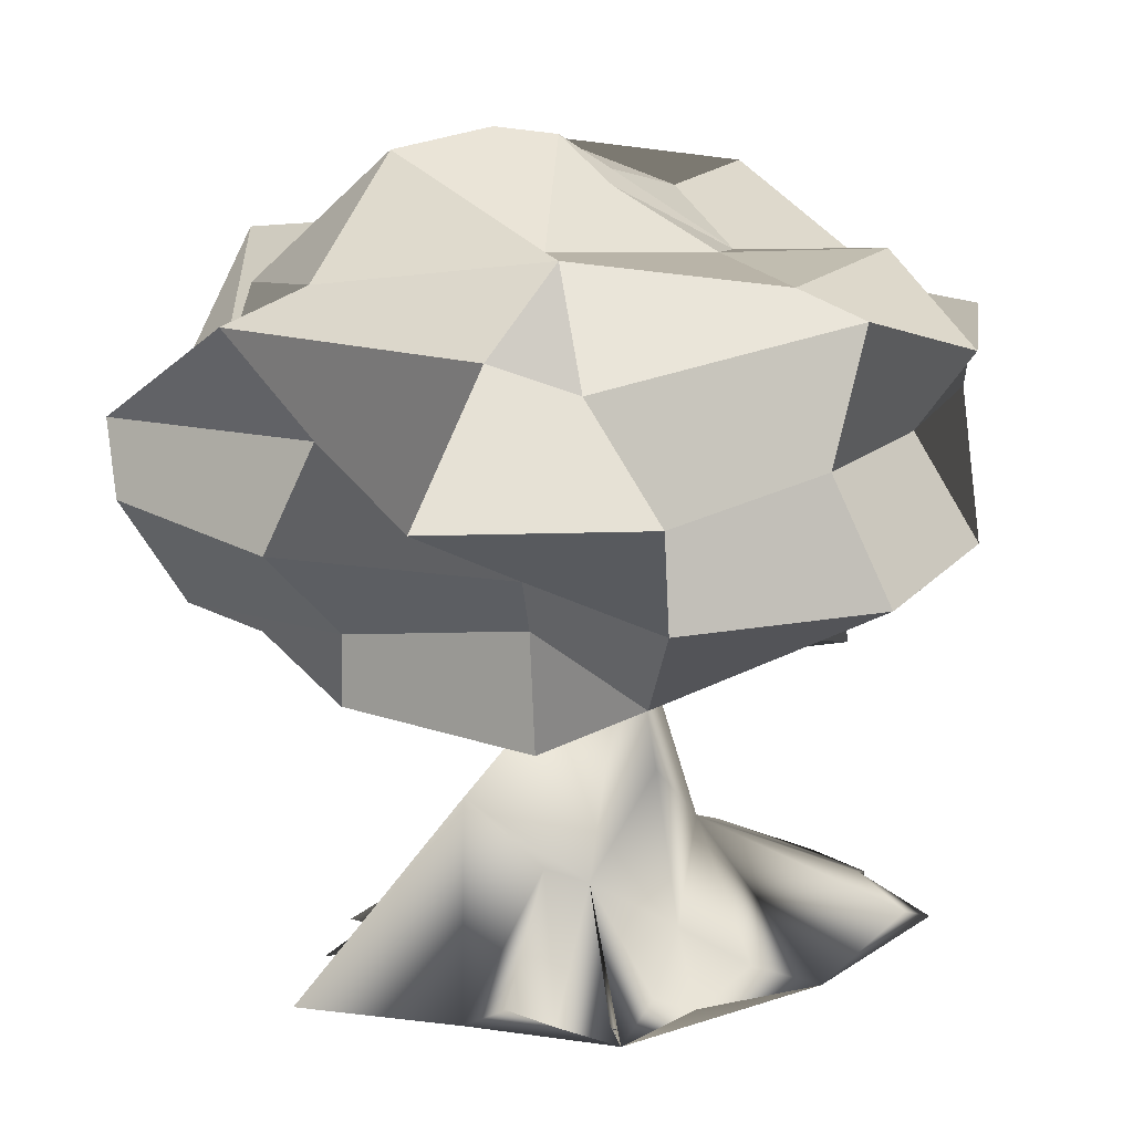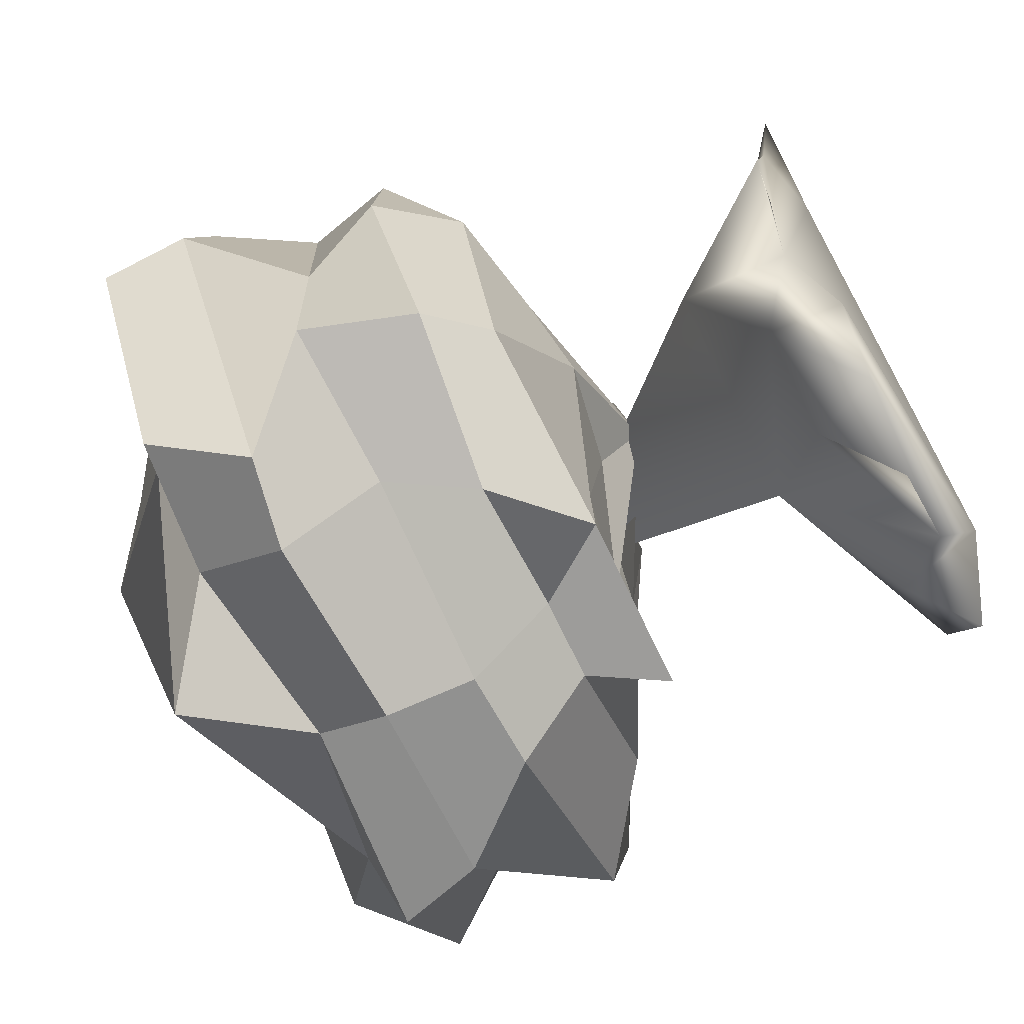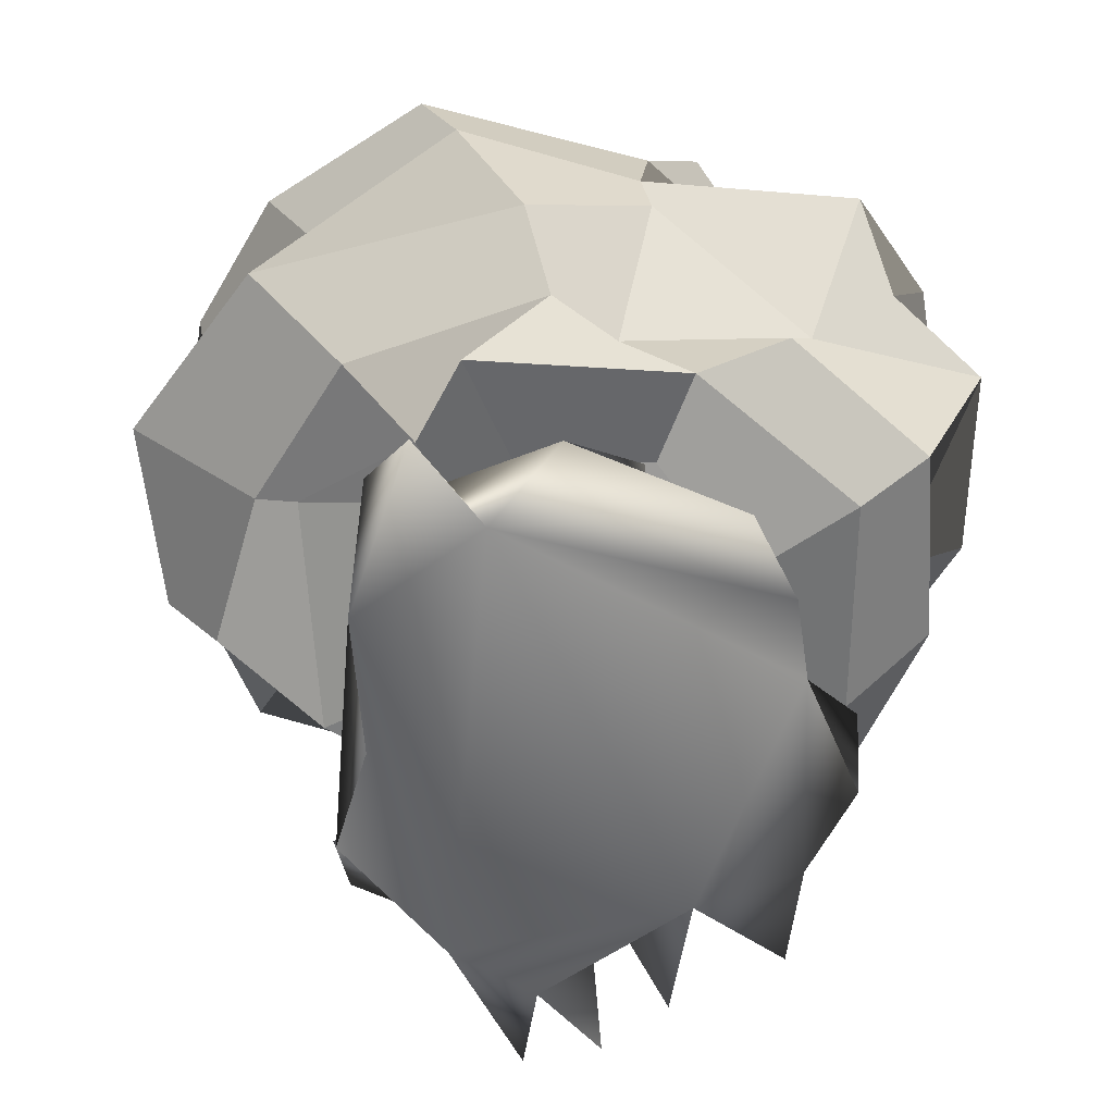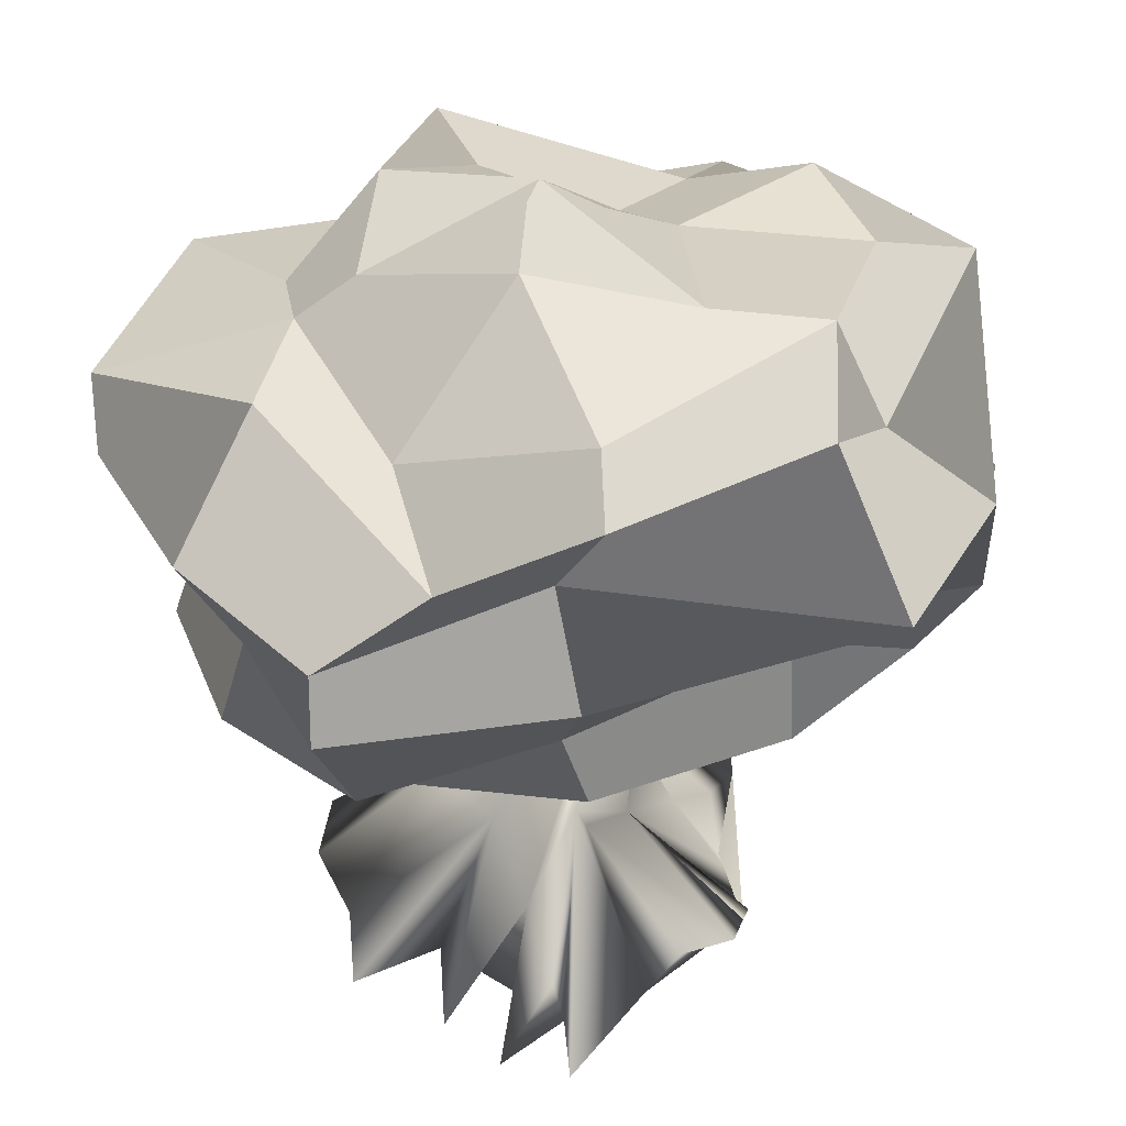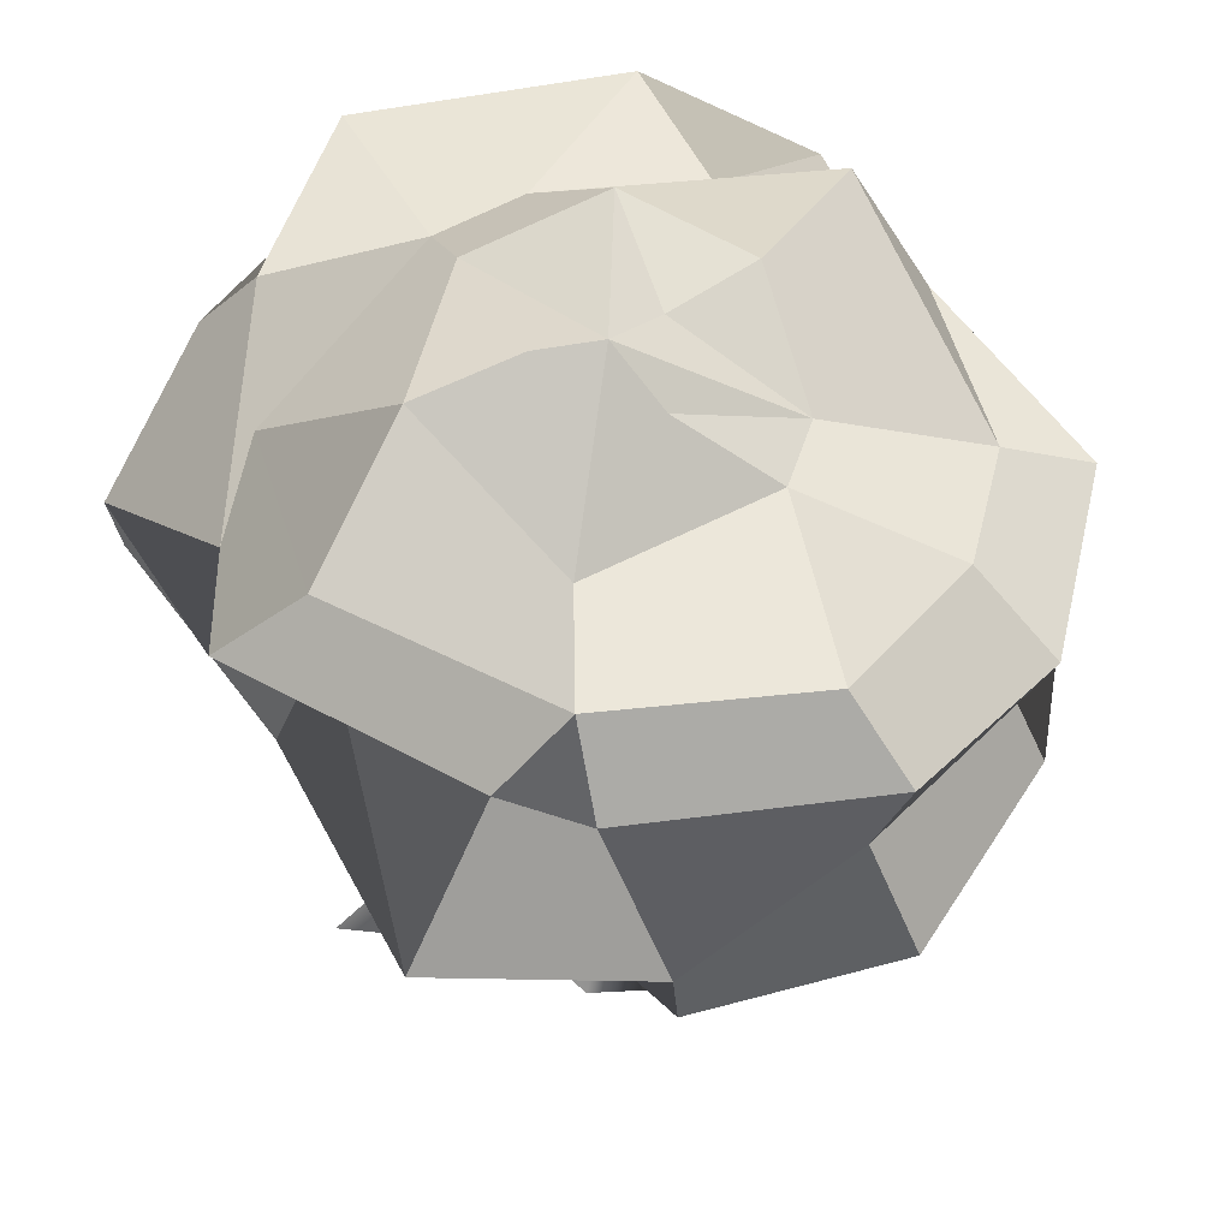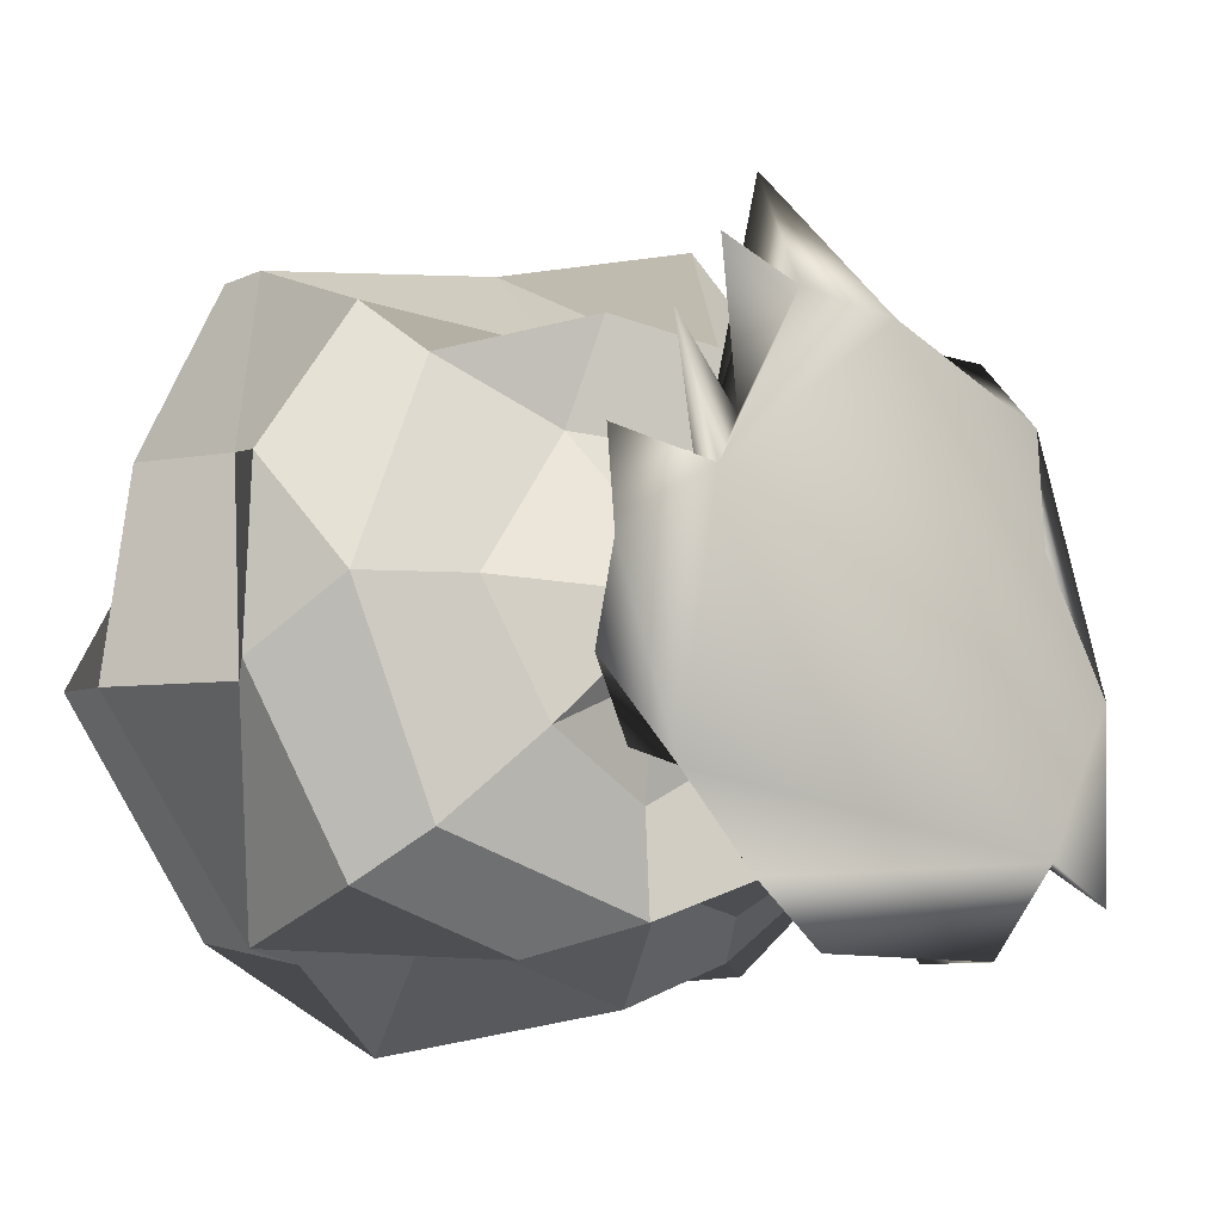
<metadata>
{"format":"obj","ext":"obj","renderer":"f3d","projection":"perspective","resolution":1024,"background":"white","views":[{"elev":17.8,"azim":41.8,"up":"+Y"},{"elev":-75.7,"azim":-63.3,"up":"+Z"},{"elev":-58.0,"azim":157.6,"up":"+Y"},{"elev":35.1,"azim":-17.8,"up":"+Y"},{"elev":61.8,"azim":46.7,"up":"+Y"},{"elev":-9.2,"azim":-29.6,"up":"+Z"}]}
</metadata>
<code>
g softMod1Set softMod2Set softMod3Set softMod4Set softMod5Set softMod6Set softMod7Set softMod8Set softMod9Set softMod10Set softMod11Set softMod12Set softMod13Set softMod14Set softMod15Set softMod16Set softMod17Set softMod18Set softMod19Set softMod20Set softMod21Set softMod22Set softMod23Set softMod24Set softMod25Set softMod26Set softMod27Set softMod28Set softMod29Set softMod30Set softMod31Set softMod32Set softMod33Set softMod34Set softMod35Set softMod36Set softMod37Set softMod38Set softMod39Set softMod40Set softMod41Set softMod42Set softMod43Set softMod44Set softMod45Set softMod46Set softMod47Set softMod48Set softMod49Set softMod50Set softMod51Set softMod52Set tweakSet1
v 0.9548 3.108 -6.204
v -0.08803 2.733 -5.781
v -1.049 2.551 -6.216
v -0.2957 2.463 -4.71
v 0.5308 2.973 -5.254
v -0.07222 2.891 -6.734
v -1.549 2.736 -5.116
v -0.6234 3.147 -3.879
v 0.871 2.939 -3.984
v 1.255 3.072 -5.654
v 1.71 3.253 -5.977
v 1.691 2.963 -6.97
v -0.03617 2.885 -7.596
v -1.777 2.955 -6.952
v -2.502 2.923 -5.144
v -1.755 3.184 -3.394
v -0.3618 2.982 -2.959
v 1.479 2.96 -3.241
v 2.338 3.73 -4.804
v 2.457 3.642 -6.217
v 1.143 3.568 -7.479
v 0.4807 3.58 -7.296
v -0.7851 3.556 -7.864
v -2.25 3.41 -7.367
v -3.065 3.528 -5.742
v -3.013 3.519 -4.206
v -2.228 3.436 -2.997
v -0.5262 3.507 -3.144
v 1.422 3.958 -3.244
v 2.534 3.57 -3.327
v 2.675 3.761 -4.678
v 3.371 4.334 -6.354
v 1.509 4.317 -7.801
v 0.5522 4.306 -8.188
v -1.166 4.327 -7.576
v -2.632 4.317 -7.79
v -2.758 4.306 -5.802
v -2.82 4.327 -4.06
v -2.632 4.333 -2.618
v -0.6092 4.319 -2.396
v 1.649 4.479 -2.918
v 2.962 4.314 -3.042
v 3.796 4.306 -4.612
v 2.692 5.126 -6.383
v 2.151 5.123 -7.865
v 0.5565 5.133 -8.015
v -1.211 5.132 -8.57
v -1.872 5.123 -7.862
v -3.558 5.133 -5.807
v -3.31 5.166 -4.039
v -2.63 5.056 -2.553
v -0.6282 5.122 -2.993
v 1.707 5.133 -1.674
v 2.971 5.131 -2.969
v 3.199 5.256 -4.61
v 3.314 5.891 -6.298
v 2.411 5.908 -7.647
v 0.4553 5.711 -7.978
v -1.084 6.112 -7.26
v -2.341 5.906 -7.67
v -3.549 5.93 -5.75
v -2.593 6.401 -4.166
v -1.616 5.328 -2.85
v -0.5703 6.218 -2.004
v 1.478 6.146 -2.709
v 2.057 5.921 -3.129
v 3.455 6.42 -4.669
v 2.605 6.634 -6.068
v 1.896 6.05 -7.171
v -1.885 6.254 -6.129
v -2.008 6.394 -5.302
v 1.67 6.831 -3.303
v 2.653 6.528 -4.838
v -0.171 6.788 -7.707
v -1.74 6.175 -3.394
v -0.3618 6.453 -2.733
v 0.9591 6.379 -6.22
v -0.09531 6.71 -6.733
v -1.054 7.075 -6.22
v -1.533 6.773 -5.155
v -0.6165 7.309 -3.88
v 0.8976 6.682 -4.005
v 1.268 6.48 -5.655
v -0.08803 6.995 -5.781
v -0.2957 7.427 -4.71
v -0.04213 7.333 -5.208
v 0.4983 6.972 -5.254
v -0.04214 2.364 -5.208
g pSphere1
f 5 1 10
f 1 2 6
f 2 3 6
f 3 88 7
f 88 4 8 7
f 4 88 9 8
f 88 5 10 9
f 10 1 12 11
f 1 6 13 12
f 6 3 14 13
f 3 7 15 14
f 7 8 16 15
f 8 17 16
f 8 9 18 17
f 9 10 19 18
f 10 11 19
f 11 12 21 20
f 12 13 22 21
f 13 23 22
f 13 14 24 23
f 14 15 25 24
f 15 26 25
f 15 16 27 26
f 16 17 28 27
f 17 18 29 28
f 18 30 29
f 18 19 31 30
f 19 11 20 31
f 20 21 33 32
f 21 22 34 33
f 22 23 35 34
f 23 24 36 35
f 24 25 37 36
f 25 26 38 37
f 26 27 39 38
f 27 28 40 39
f 28 29 41 40
f 29 30 42 41
f 30 31 43 42
f 31 20 32 43
f 32 33 45 44
f 33 34 46 45
f 34 35 47 46
f 35 36 48 47
f 36 37 49 48
f 37 38 50 49
f 38 39 51 50
f 39 40 52 51
f 40 41 53 52
f 41 42 54 53
f 42 43 55 54
f 43 32 44 55
f 44 45 57 56
f 45 46 58 57
f 46 47 59 58
f 47 48 60 59
f 48 49 61 60
f 49 50 62 61
f 50 51 63 62
f 51 52 64 63
f 52 53 65 64
f 53 54 66 65
f 54 55 67 66
f 55 44 56 67
f 56 57 69 68
f 57 58 69
f 59 60 70
f 60 61 71 70
f 61 62 71
f 65 66 72
f 66 67 73 72
f 67 56 68 73
f 69 58 74
f 58 59 74
f 59 70 74
f 62 63 75 71
f 63 64 76 75
f 64 65 72 76
f 68 69 77 83
f 69 74 78 77
f 74 70 79 78
f 70 71 80 79
f 71 75 81 80
f 75 76 81
f 76 72 82 81
f 72 73 83 82
f 73 68 83
f 83 77 87
f 77 78 84
f 78 79 84
f 79 80 86
f 80 81 85 86
f 81 82 86 85
f 82 83 87 86
f 1 5 88
f 2 1 88
f 3 2 88
f 87 77 86
f 77 84 86
f 84 79 86
g default
v 0.8678 1.441 -5.97
v 1.782 0.815 -7.101
v 1.241 0.3745 -7.962
v -1.65 0.4063 -6.631
v -1.146 0.06938 -4.75
v -0.5013 0.8658 -4.194
v -0.4183 0.1884 -3.418
v 0.3684 0.1801 -3.549
v 0.7386 0.397 -3.685
v 1.251 0.3971 -3.724
v 0.6333 1.119 -4.839
v 1.529 0.1306 -4.215
v 1.229 0.7419 -5.293
v 1.737 0.4076 -5.662
v -1.415 0.1981 -3.68
v -1.997 0.07549 -4.558
v -1.033 1.453 -5.497
v -1.938 0.3388 -6.03
v -1.212 0.498 -6.718
v -0.2112 0.3292 -7.94
v 0.6391 0.4027 -7.989
v 1.534 0.06172 -7.285
v -1.842 0.2396 -5.263
v -0.7712 0.2594 -7.456
v 2.232 0.3657 -7.571
v -0.5536 1.231 -5.017
v -0.5252 0.6752 -3.397
v 0.6712 1.912 -5.655
v 1.522 0.3642 -4.089
v 1.615 0.1665 -5.079
v 0.7949 3.604 -5.144
v 0.2106 1.158 -4.736
v -0.1022 1.927 -4.085
v 1.502 0.388 -4.66
v -0.6331 0.3772 -2.586
v -1.078 0.141 -3.133
v -0.6917 0.8935 -6.83
v 0.2356 0.8932 -7.068
v 2.37 0.6533 -6.99
v 2.139 0.1929 -6.123
g pCone2 pCone1SmoothProxyGroup
f 89 102 128
f 101 118 102
f 99 98 100
f 98 97 100
f 97 120 96
f 95 123 121
f 100 122 99
f 116 101 89
f 119 99 116
f 121 99 119
f 121 120 99
f 94 115 121
f 89 105 119
f 89 125 105
f 89 126 125
f 89 91 126
f 116 89 119
f 110 113 128
f 108 91 110
f 107 112 110
f 93 107 110
f 107 111 106
f 93 111 107
f 93 95 94
f 118 100 128
f 102 118 128
f 100 118 122
f 100 117 99
f 128 100 96
f 96 100 97
f 95 96 123
f 96 95 93
f 94 95 124
f 110 96 93
f 128 96 110
f 114 93 103
f 111 93 104
f 106 111 105
f 92 107 106
f 125 112 107
f 110 112 108
f 91 126 109
f 126 91 108
f 90 113 110
f 128 113 127
f 127 89 128
f 89 127 90
f 113 90 127
f 91 90 110
f 89 90 91
f 126 91 109
f 125 126 108
f 112 125 108
f 105 125 107
f 105 107 106
f 114 105 111
f 114 104 93
f 119 105 114
f 119 114 94
f 115 94 124
f 121 115 95
f 119 94 121
f 120 121 96
f 120 97 98
f 99 120 98
f 99 117 100
f 101 99 122
f 116 99 101
f 118 101 122
f 89 101 102
f 94 114 103
f 114 111 104
f 107 92 106
f 94 103 93
f 95 115 124
f 96 121 123

</code>
